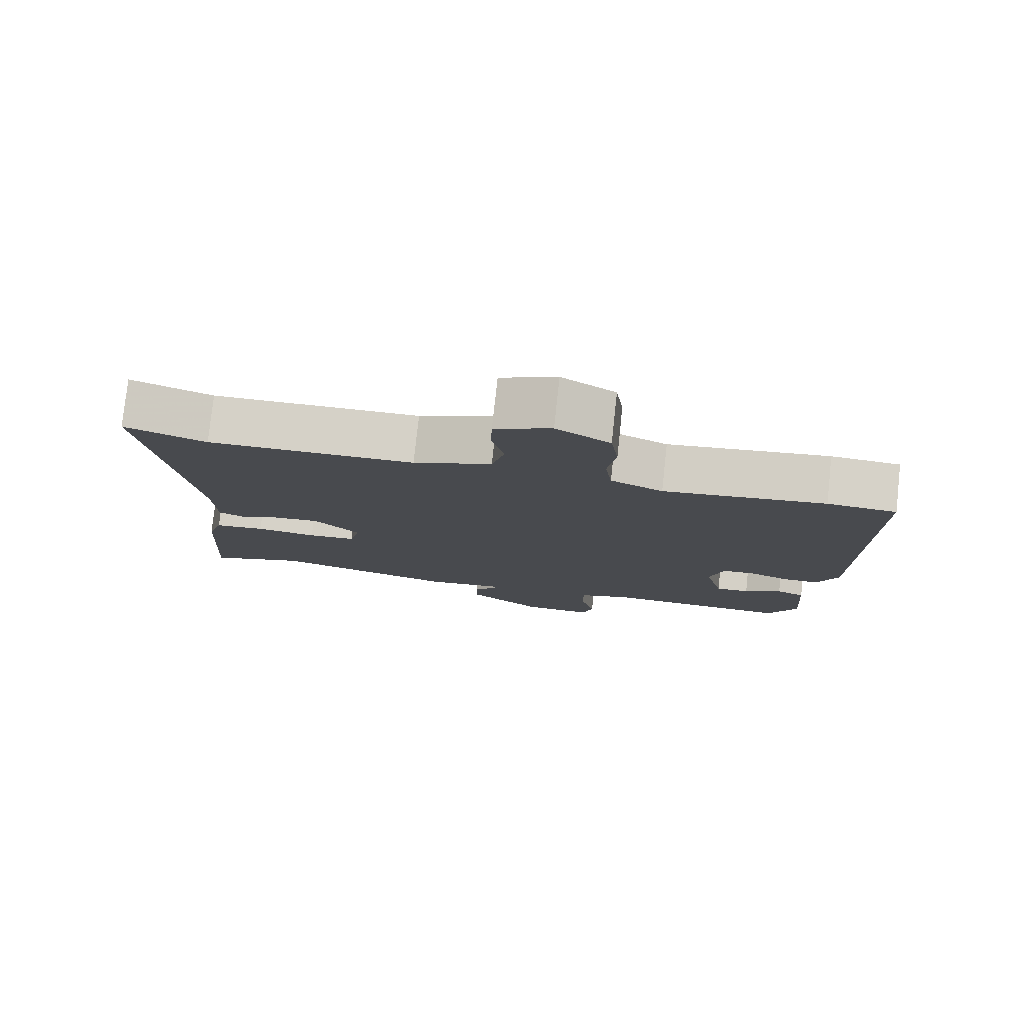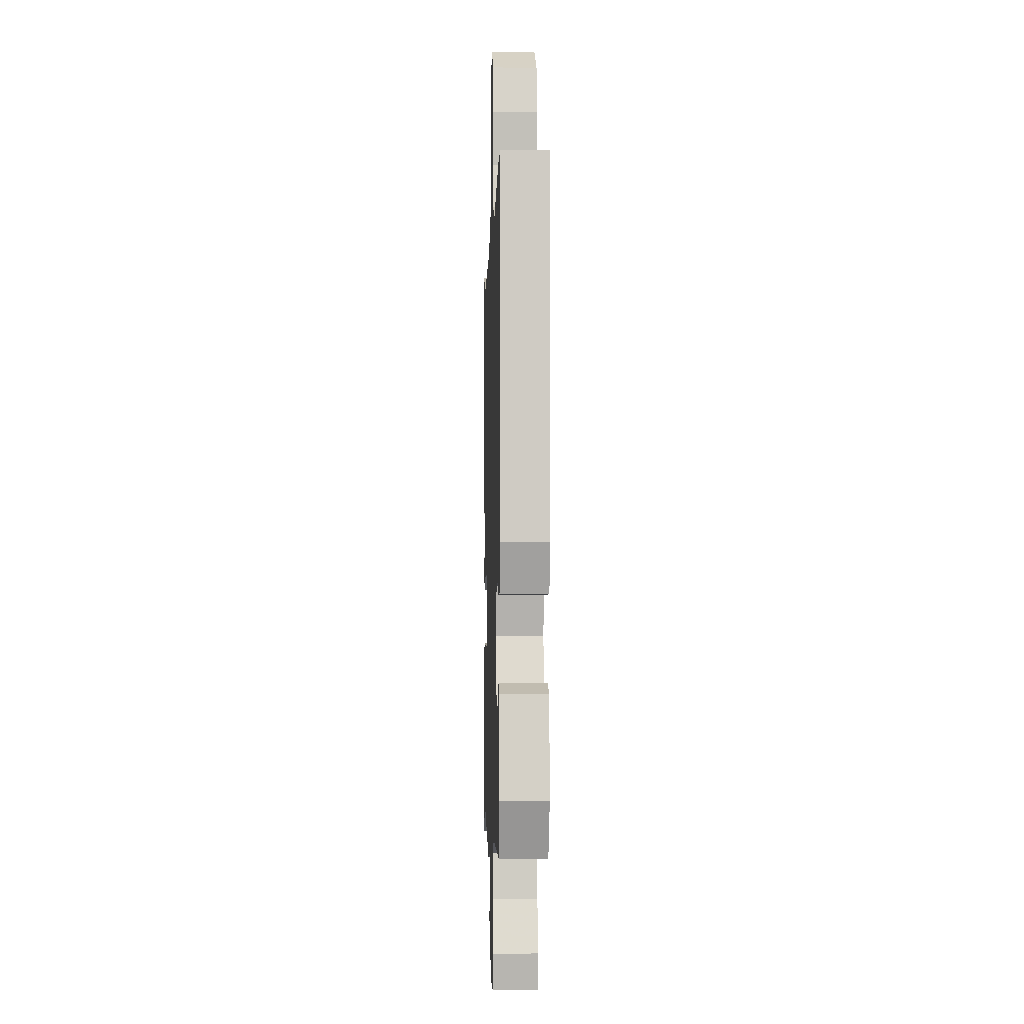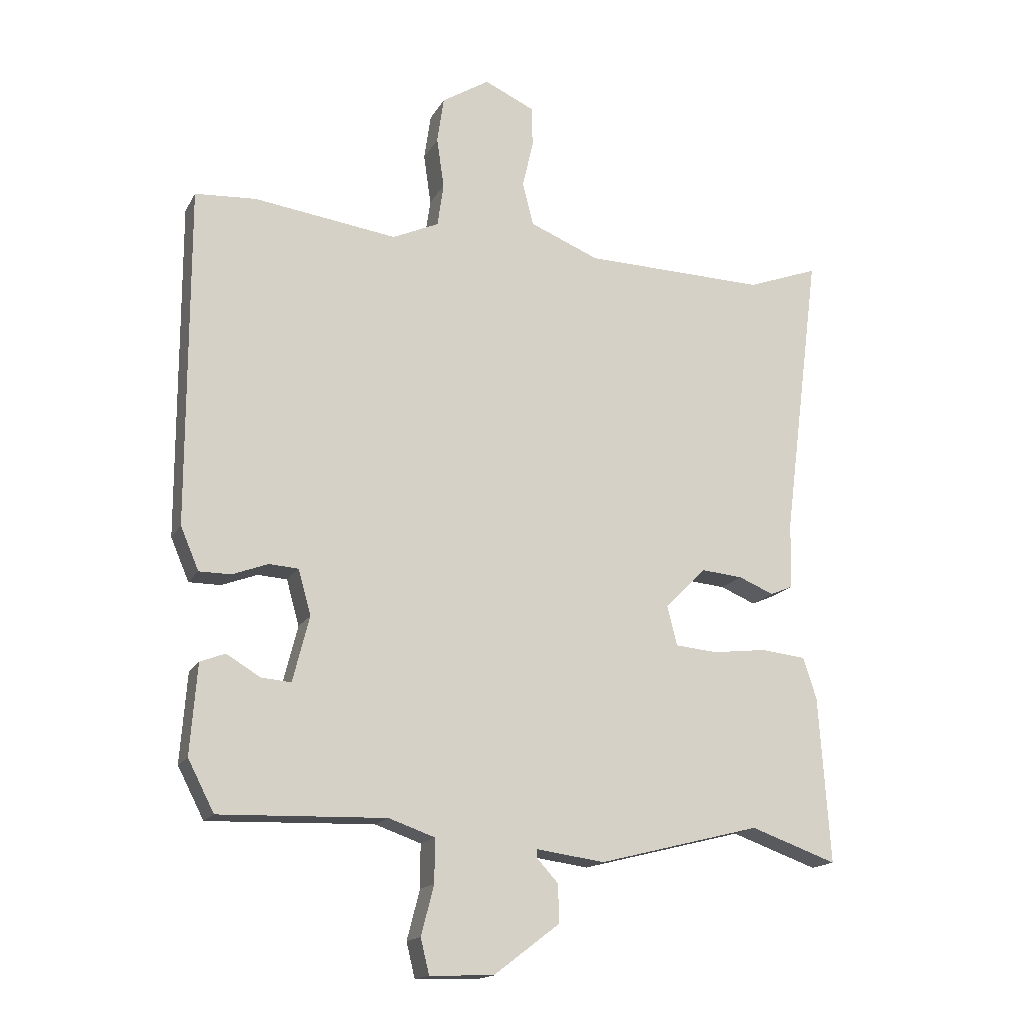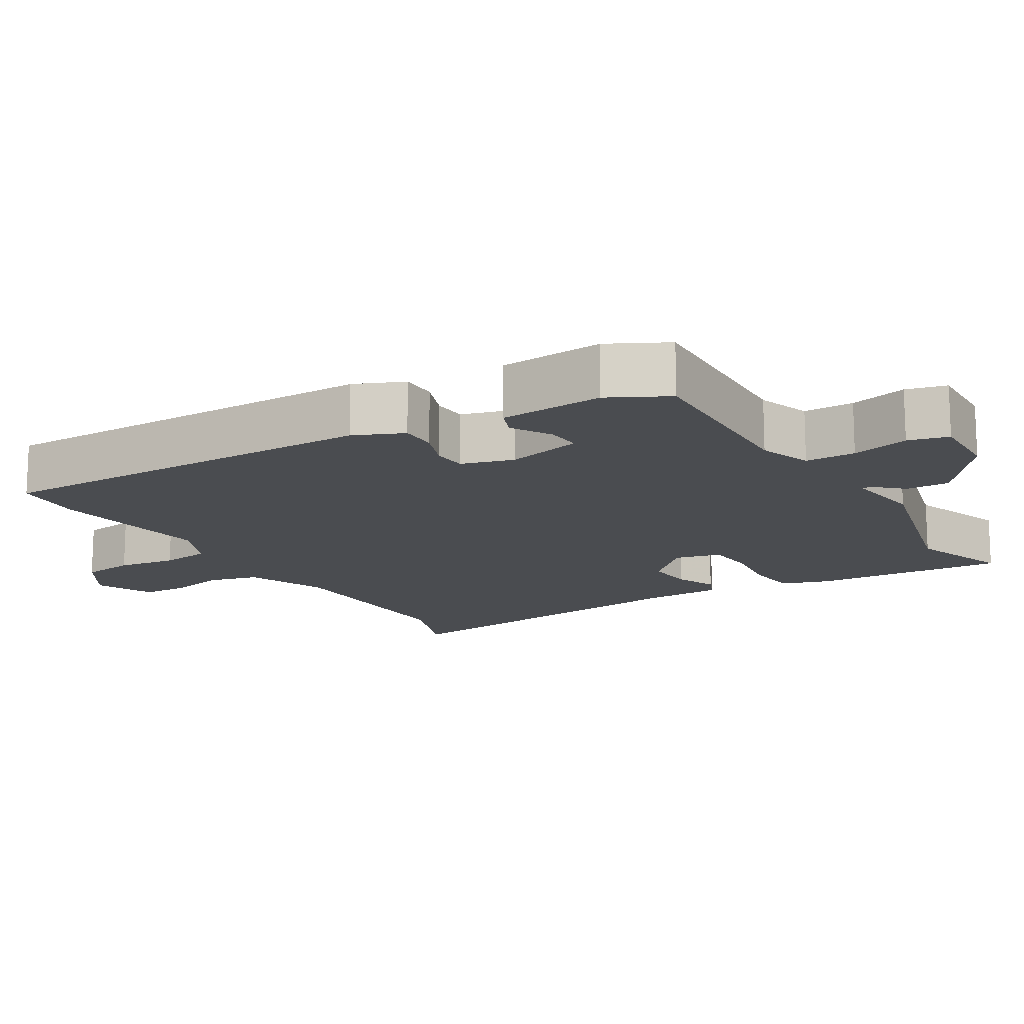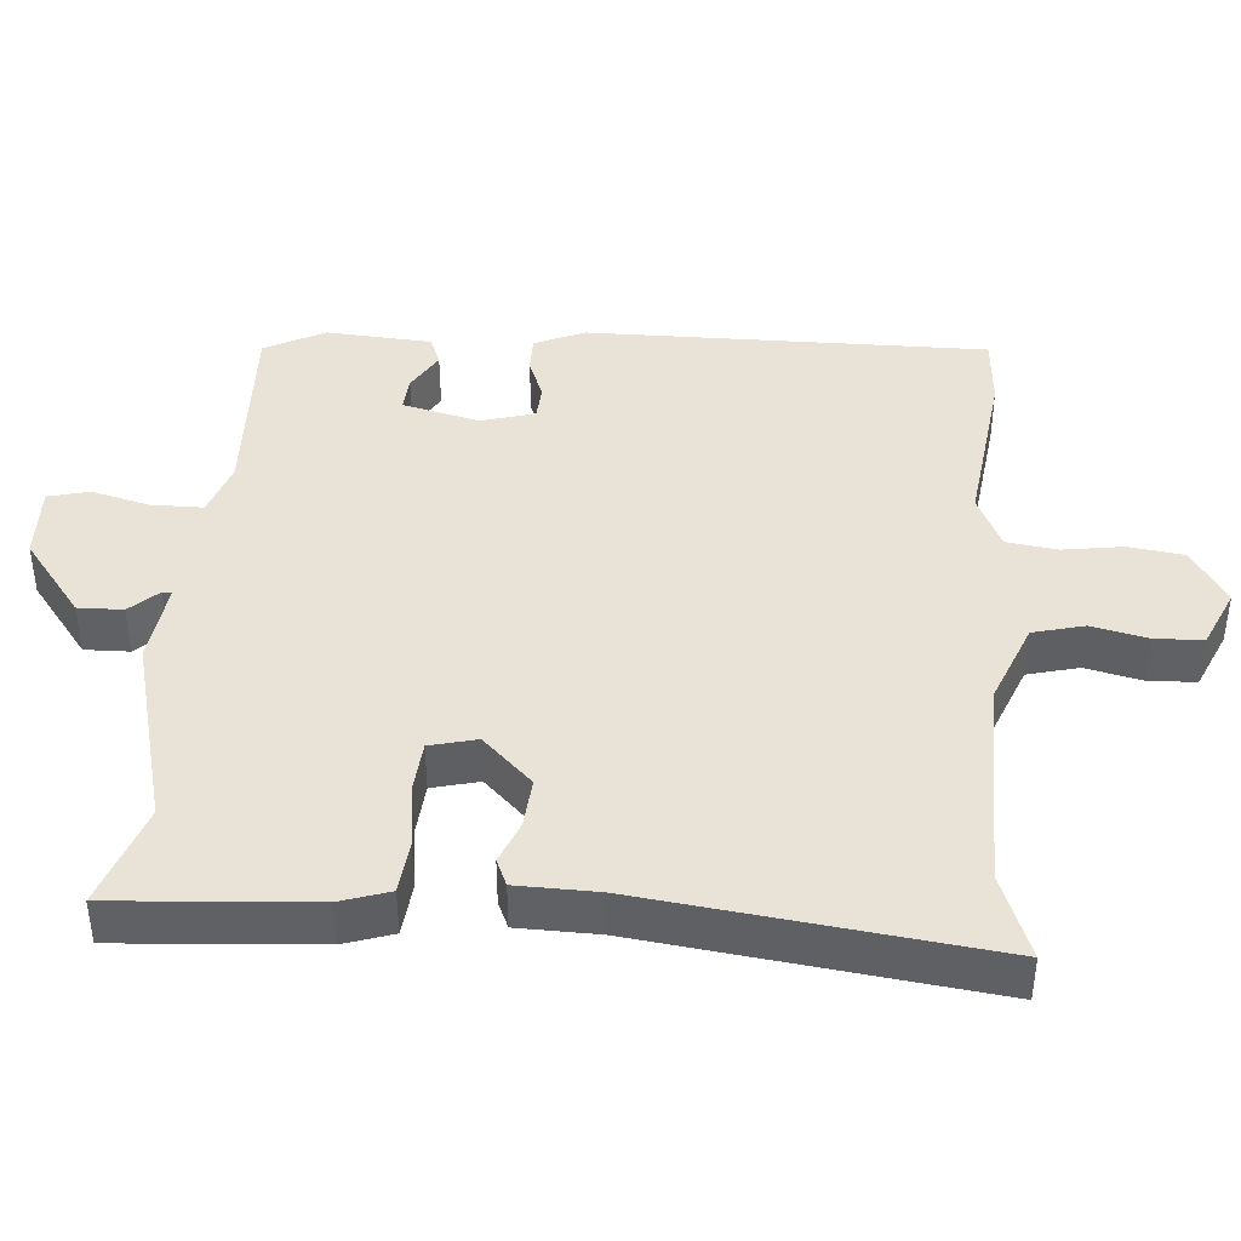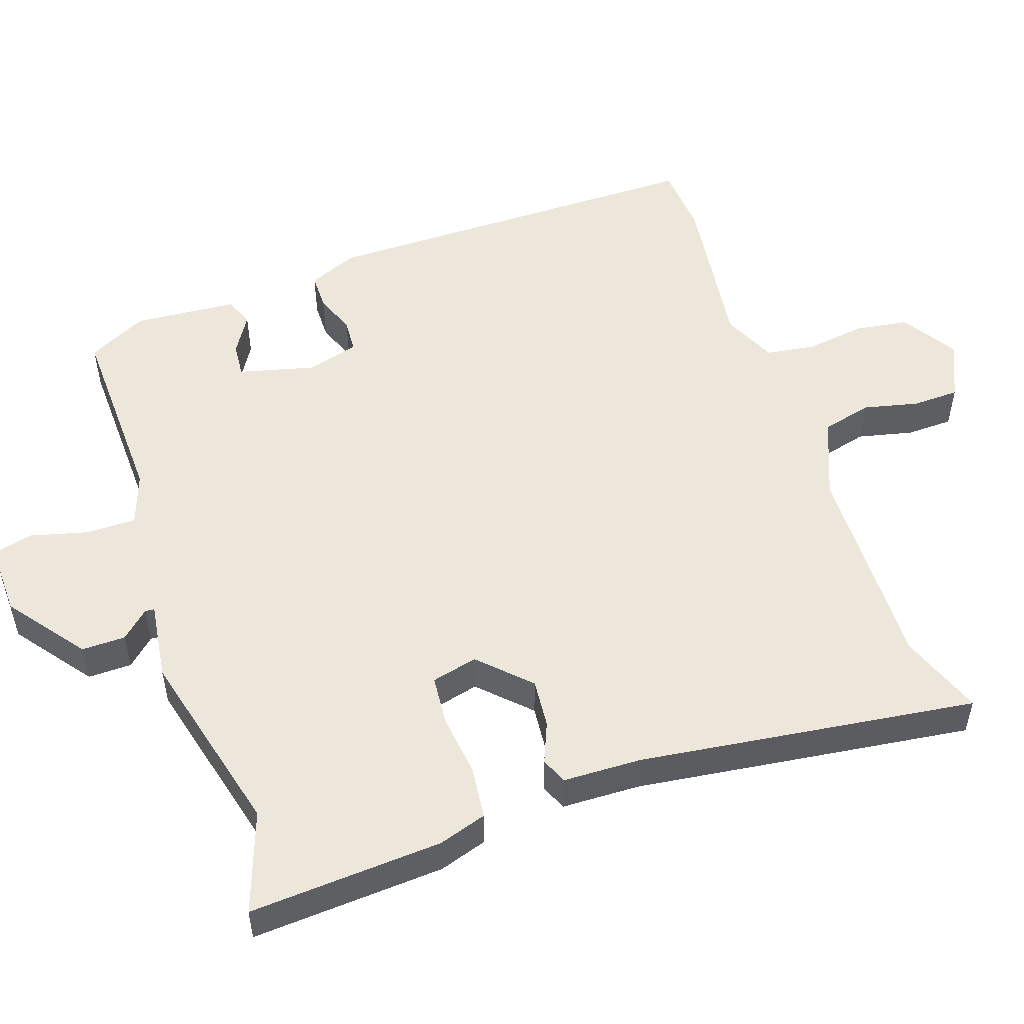
<metadata>
{"format":"obj","ext":"obj","renderer":"f3d","projection":"perspective","resolution":1024,"background":"white","views":[{"elev":78.6,"azim":6.1,"up":"+Z"},{"elev":-4.8,"azim":88.1,"up":"+Z"},{"elev":-16.5,"azim":159.5,"up":"+Z"},{"elev":-14.8,"azim":121.1,"up":"+Y"},{"elev":41.6,"azim":-85.8,"up":"+Y"},{"elev":52.0,"azim":-108.7,"up":"+Y"}]}
</metadata>
<code>
v -0.572 0.07 0.527
v -0.454 0.07 0.483
v -0.154 0.07 0.489
v -0.04 0.07 0.535
v -0.022 0.07 0.606
v -0.04 0.07 0.684
v -0.038 0.07 0.75
v 0.044 0.07 0.787
v 0.122 0.07 0.738
v 0.133 0.07 0.662
v 0.121 0.07 0.579
v 0.131 0.07 0.508
v 0.207 0.07 0.473
v 0.442 0.07 0.504
v 0.542 0.07 0.497
v 0.541 0.07 -0.058
v 0.511 0.07 -0.128
v 0.459 0.07 -0.128
v 0.401 0.07 -0.106
v 0.353 0.07 -0.109
v 0.332 0.07 -0.183
v 0.359 0.07 -0.29
v 0.408 0.07 -0.286
v 0.463 0.07 -0.253
v 0.504 0.07 -0.269
v 0.515 0.07 -0.416
v 0.472 0.07 -0.499
v 0.2 0.07 -0.49
v 0.125 0.07 -0.516
v 0.125 0.07 -0.587
v 0.146 0.07 -0.668
v 0.132 0.07 -0.725
v 0.028 0.07 -0.722
v -0.08 0.07 -0.64
v -0.079 0.07 -0.578
v -0.043 0.07 -0.539
v -0.044 0.07 -0.526
v -0.156 0.07 -0.541
v -0.423 0.07 -0.473
v -0.565 0.07 -0.523
v -0.547 0.07 -0.25
v -0.525 0.07 -0.182
v -0.451 0.07 -0.174
v -0.362 0.07 -0.185
v -0.292 0.07 -0.179
v -0.276 0.07 -0.114
v -0.343 0.07 -0.046
v -0.412 0.07 -0.052
v -0.47 0.07 -0.076
v -0.507 0.07 -0.06
v -0.51 0.07 0.051
v -0.572 0 0.527
v -0.454 0 0.483
v -0.154 0 0.489
v -0.04 0 0.535
v -0.022 0 0.606
v -0.04 0 0.684
v -0.038 0 0.75
v 0.044 0 0.787
v 0.122 0 0.738
v 0.133 0 0.662
v 0.121 0 0.579
v 0.131 0 0.508
v 0.207 0 0.473
v 0.442 0 0.504
v 0.542 0 0.497
v 0.541 0 -0.058
v 0.511 0 -0.128
v 0.459 0 -0.128
v 0.401 0 -0.106
v 0.353 0 -0.109
v 0.332 0 -0.183
v 0.359 0 -0.29
v 0.408 0 -0.286
v 0.463 0 -0.253
v 0.504 0 -0.269
v 0.515 0 -0.416
v 0.472 0 -0.499
v 0.2 0 -0.49
v 0.125 0 -0.516
v 0.125 0 -0.587
v 0.146 0 -0.668
v 0.132 0 -0.725
v 0.028 0 -0.722
v -0.08 0 -0.64
v -0.079 0 -0.578
v -0.043 0 -0.539
v -0.044 0 -0.526
v -0.156 0 -0.541
v -0.423 0 -0.473
v -0.565 0 -0.523
v -0.547 0 -0.25
v -0.525 0 -0.182
v -0.451 0 -0.174
v -0.362 0 -0.185
v -0.292 0 -0.179
v -0.276 0 -0.114
v -0.343 0 -0.046
v -0.412 0 -0.052
v -0.47 0 -0.076
v -0.507 0 -0.06
v -0.51 0 0.051
f 48 49 50 51
f 51 1 2
f 48 51 2
f 47 48 2
f 46 47 2 3
f 42 43 44
f 41 42 44
f 40 41 44
f 39 40 44
f 39 44 45
f 38 39 45
f 37 38 45
f 34 35 36
f 33 34 36
f 32 33 36
f 31 32 36
f 30 31 36
f 29 30 36 37
f 37 45 46
f 29 37 46
f 28 29 46
f 26 27 28
f 25 26 28
f 24 25 28
f 23 24 28
f 17 18 19
f 16 17 19
f 15 16 19
f 14 15 19
f 13 14 19
f 12 13 19 20
f 9 10 11
f 8 9 11
f 7 8 11
f 6 7 11
f 5 6 11
f 4 5 11 12
f 12 20 21
f 4 12 21
f 3 4 21
f 22 23 28
f 22 28 46
f 21 22 46
f 3 21 46
f 102 101 100 99
f 53 52 102
f 53 102 99
f 53 99 98
f 54 53 98 97
f 95 94 93
f 95 93 92
f 95 92 91
f 95 91 90
f 96 95 90
f 96 90 89
f 96 89 88
f 87 86 85
f 87 85 84
f 87 84 83
f 87 83 82
f 87 82 81
f 88 87 81 80
f 97 96 88
f 97 88 80
f 97 80 79
f 79 78 77
f 79 77 76
f 79 76 75
f 79 75 74
f 70 69 68
f 70 68 67
f 70 67 66
f 70 66 65
f 70 65 64
f 71 70 64 63
f 62 61 60
f 62 60 59
f 62 59 58
f 62 58 57
f 62 57 56
f 63 62 56 55
f 72 71 63
f 72 63 55
f 72 55 54
f 79 74 73
f 97 79 73
f 97 73 72
f 97 72 54
f 1 52 53 2
f 2 53 54 3
f 3 54 55 4
f 4 55 56 5
f 5 56 57 6
f 6 57 58 7
f 7 58 59 8
f 8 59 60 9
f 9 60 61 10
f 10 61 62 11
f 11 62 63 12
f 12 63 64 13
f 13 64 65 14
f 14 65 66 15
f 15 66 67 16
f 16 67 68 17
f 17 68 69 18
f 18 69 70 19
f 19 70 71 20
f 20 71 72 21
f 21 72 73 22
f 22 73 74 23
f 23 74 75 24
f 24 75 76 25
f 25 76 77 26
f 26 77 78 27
f 27 78 79 28
f 28 79 80 29
f 29 80 81 30
f 30 81 82 31
f 31 82 83 32
f 32 83 84 33
f 33 84 85 34
f 34 85 86 35
f 35 86 87 36
f 36 87 88 37
f 37 88 89 38
f 38 89 90 39
f 39 90 91 40
f 40 91 92 41
f 41 92 93 42
f 42 93 94 43
f 43 94 95 44
f 44 95 96 45
f 45 96 97 46
f 46 97 98 47
f 47 98 99 48
f 48 99 100 49
f 49 100 101 50
f 50 101 102 51
f 51 102 52 1

</code>
